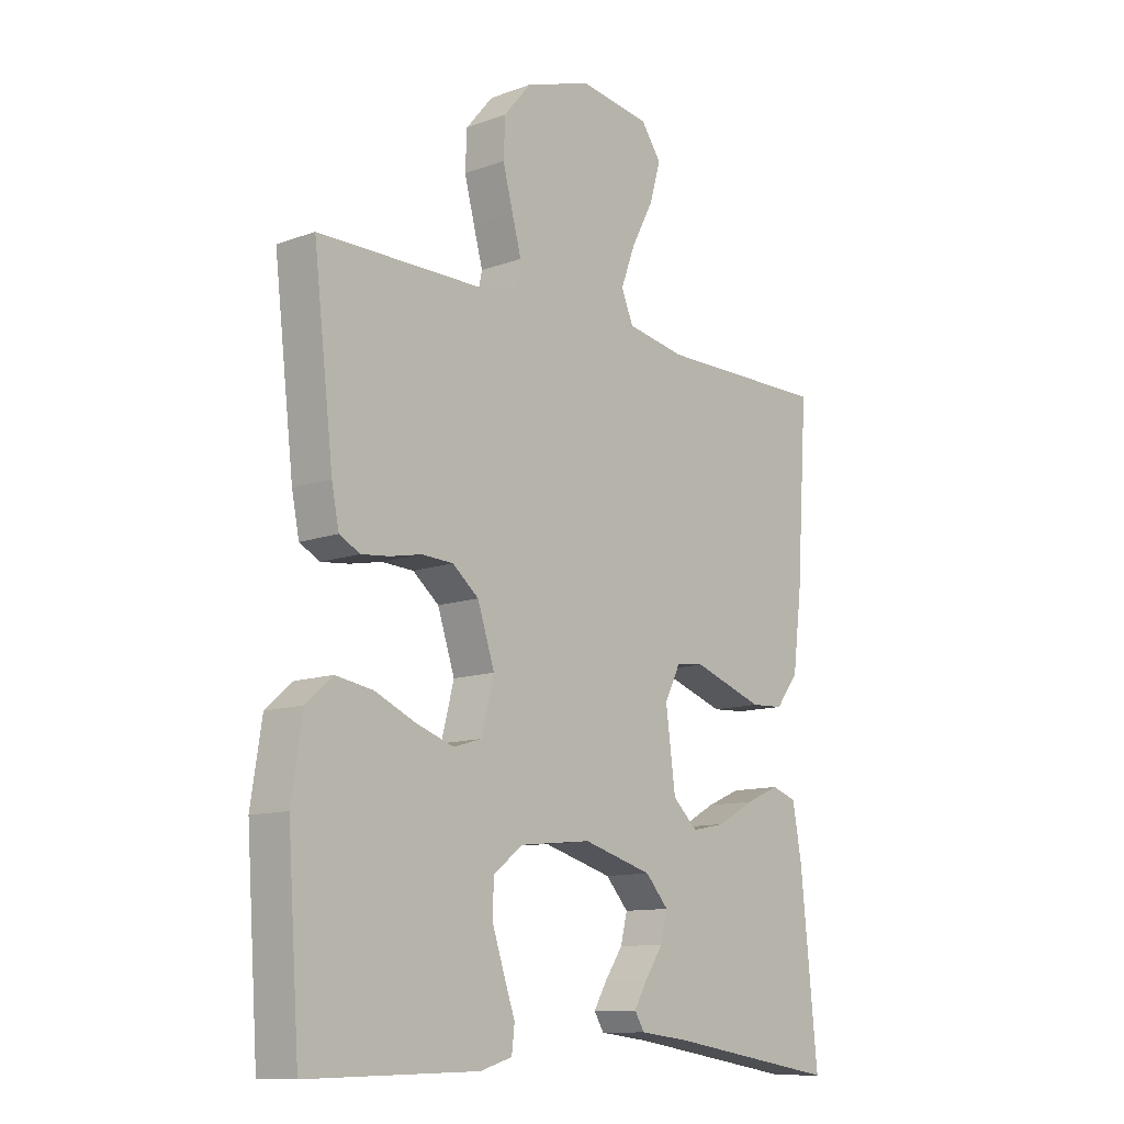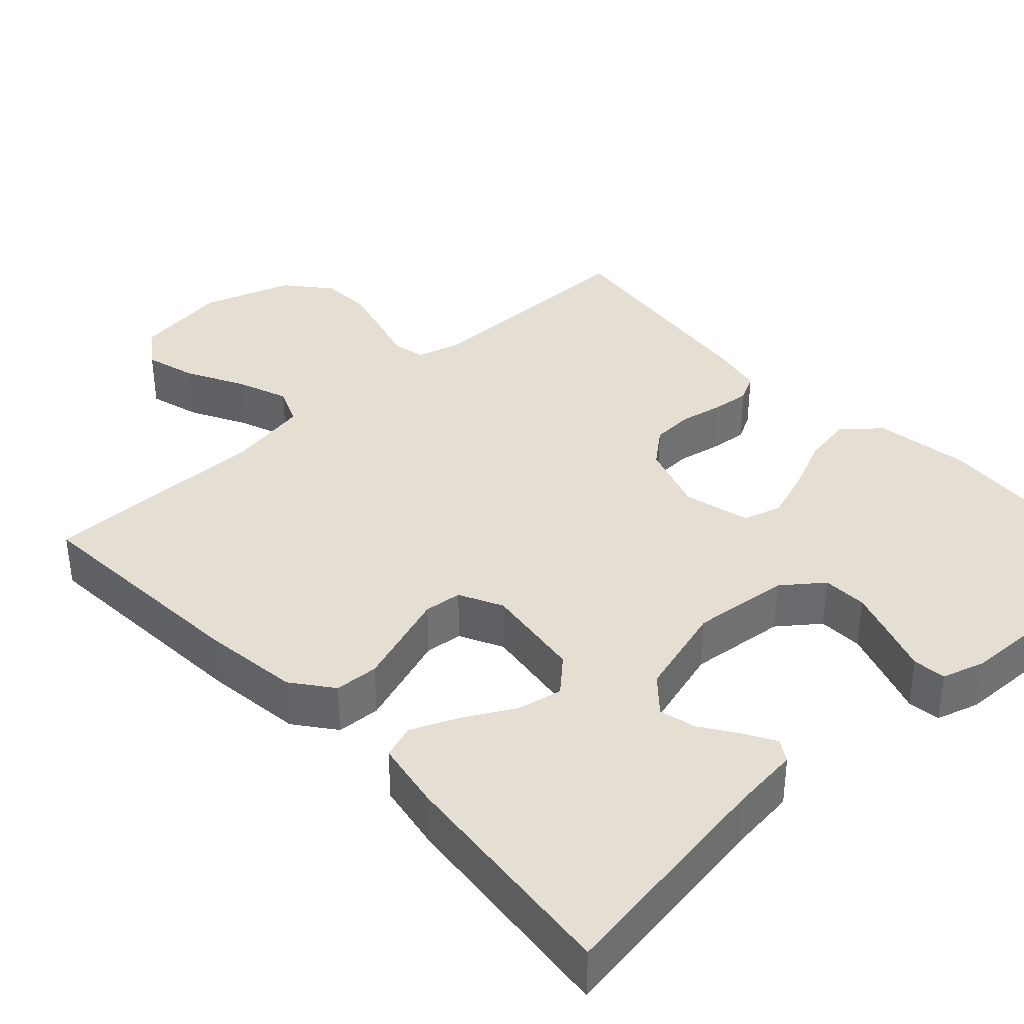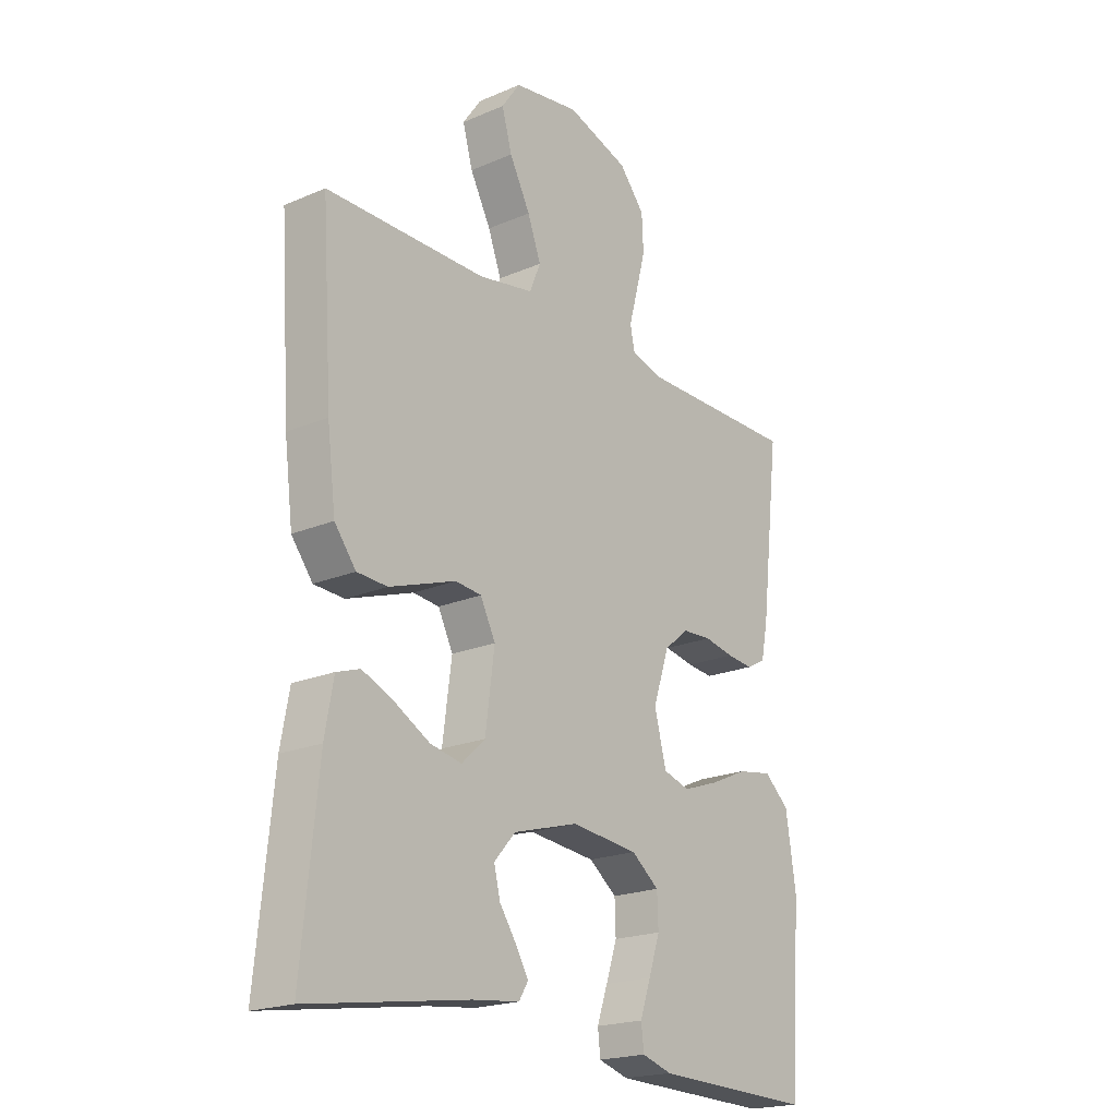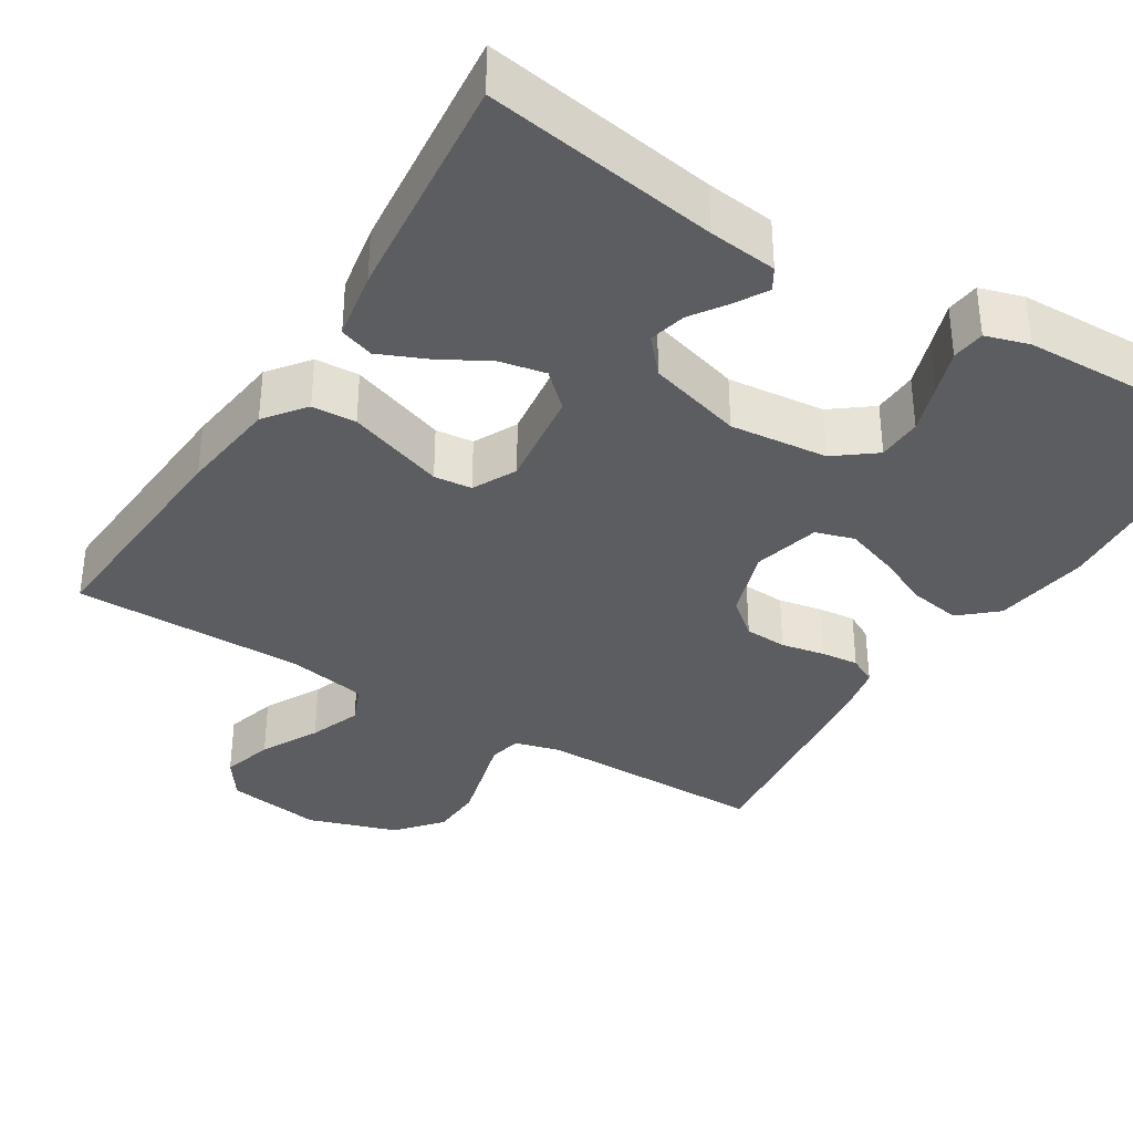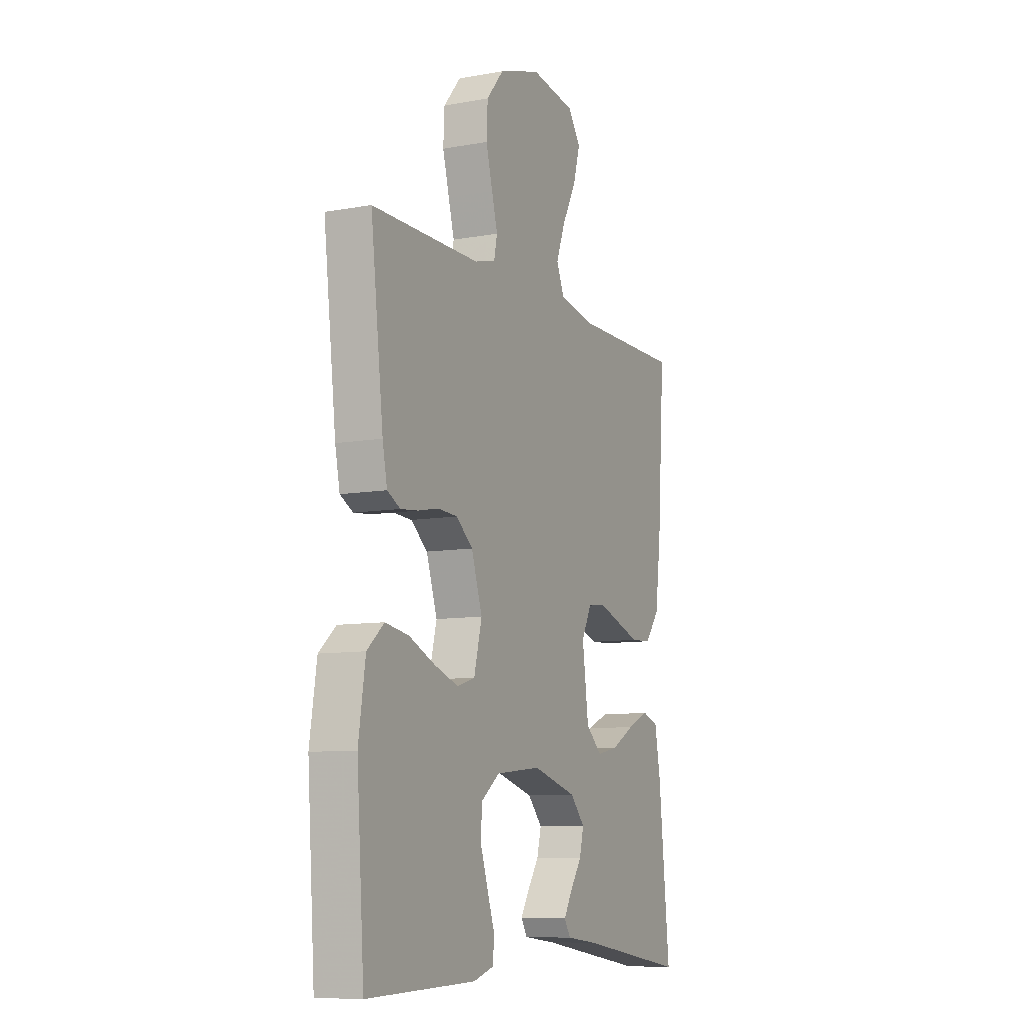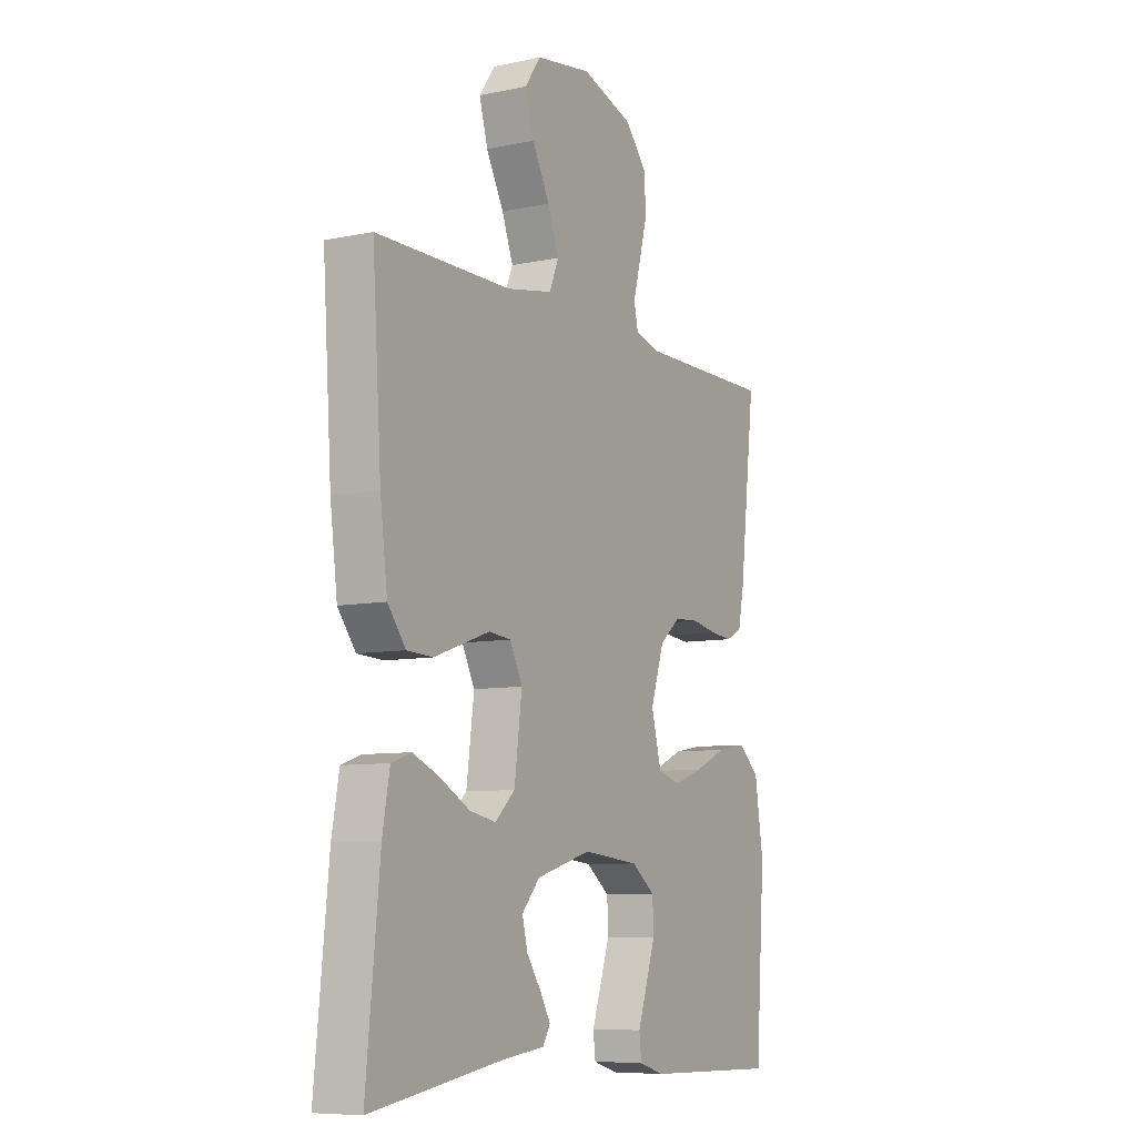
<metadata>
{"format":"obj","ext":"obj","renderer":"f3d","projection":"perspective","resolution":1024,"background":"white","views":[{"elev":-11.5,"azim":-48.6,"up":"+Z"},{"elev":37.2,"azim":137.2,"up":"+Y"},{"elev":-20.4,"azim":127.9,"up":"+Z"},{"elev":-35.8,"azim":148.2,"up":"+Y"},{"elev":-9.1,"azim":-64.3,"up":"+Z"},{"elev":-8.1,"azim":120.0,"up":"+Z"}]}
</metadata>
<code>
v 0.5 0.07 -0.5
v 0.2 0.07 -0.453
v 0.112 0.07 -0.443
v 0.095 0.07 -0.415
v 0.118 0.07 -0.375
v 0.15 0.07 -0.328
v 0.162 0.07 -0.28
v 0.122 0.07 -0.235
v 0 0.07 -0.2
v -0.126 0.07 -0.213
v -0.178 0.07 -0.253
v -0.18 0.07 -0.311
v -0.159 0.07 -0.374
v -0.139 0.07 -0.432
v -0.144 0.07 -0.475
v -0.2 0.07 -0.492
v -0.5 0.07 -0.5
v -0.521 0.07 -0.2
v -0.502 0.07 -0.076
v -0.455 0.07 -0.035
v -0.39 0.07 -0.046
v -0.318 0.07 -0.078
v -0.252 0.07 -0.101
v -0.202 0.07 -0.086
v -0.18 0.07 0
v -0.21 0.07 0.091
v -0.256 0.07 0.129
v -0.311 0.07 0.132
v -0.367 0.07 0.121
v -0.416 0.07 0.116
v -0.452 0.07 0.135
v -0.465 0.07 0.2
v -0.5 0.07 0.5
v -0.2 0.07 0.5
v -0.142 0.07 0.516
v -0.133 0.07 0.558
v -0.149 0.07 0.617
v -0.167 0.07 0.685
v -0.164 0.07 0.751
v -0.116 0.07 0.808
v 0 0.07 0.846
v 0.124 0.07 0.827
v 0.159 0.07 0.777
v 0.14 0.07 0.71
v 0.101 0.07 0.636
v 0.076 0.07 0.569
v 0.097 0.07 0.519
v 0.2 0.07 0.5
v 0.5 0.07 0.5
v 0.48 0.07 0.2
v 0.464 0.07 0.073
v 0.424 0.07 0.021
v 0.367 0.07 0.018
v 0.303 0.07 0.04
v 0.242 0.07 0.061
v 0.193 0.07 0.056
v 0.165 0.07 0
v 0.182 0.07 -0.129
v 0.226 0.07 -0.17
v 0.285 0.07 -0.158
v 0.35 0.07 -0.122
v 0.41 0.07 -0.096
v 0.454 0.07 -0.111
v 0.47 0.07 -0.2
v 0.5 0 -0.5
v 0.2 0 -0.453
v 0.112 0 -0.443
v 0.095 0 -0.415
v 0.118 0 -0.375
v 0.15 0 -0.328
v 0.162 0 -0.28
v 0.122 0 -0.235
v 0 0 -0.2
v -0.126 0 -0.213
v -0.178 0 -0.253
v -0.18 0 -0.311
v -0.159 0 -0.374
v -0.139 0 -0.432
v -0.144 0 -0.475
v -0.2 0 -0.492
v -0.5 0 -0.5
v -0.521 0 -0.2
v -0.502 0 -0.076
v -0.455 0 -0.035
v -0.39 0 -0.046
v -0.318 0 -0.078
v -0.252 0 -0.101
v -0.202 0 -0.086
v -0.18 0 0
v -0.21 0 0.091
v -0.256 0 0.129
v -0.311 0 0.132
v -0.367 0 0.121
v -0.416 0 0.116
v -0.452 0 0.135
v -0.465 0 0.2
v -0.5 0 0.5
v -0.2 0 0.5
v -0.142 0 0.516
v -0.133 0 0.558
v -0.149 0 0.617
v -0.167 0 0.685
v -0.164 0 0.751
v -0.116 0 0.808
v 0 0 0.846
v 0.124 0 0.827
v 0.159 0 0.777
v 0.14 0 0.71
v 0.101 0 0.636
v 0.076 0 0.569
v 0.097 0 0.519
v 0.2 0 0.5
v 0.5 0 0.5
v 0.48 0 0.2
v 0.464 0 0.073
v 0.424 0 0.021
v 0.367 0 0.018
v 0.303 0 0.04
v 0.242 0 0.061
v 0.193 0 0.056
v 0.165 0 0
v 0.182 0 -0.129
v 0.226 0 -0.17
v 0.285 0 -0.158
v 0.35 0 -0.122
v 0.41 0 -0.096
v 0.454 0 -0.111
v 0.47 0 -0.2
f 63 64 1 2
f 60 61 62 63
f 60 63 2 3
f 59 60 3
f 52 53 54 55
f 50 51 52 55
f 48 49 50 55
f 47 48 55 56
f 46 47 56 57
f 42 43 44 45
f 42 45 46
f 41 42 46
f 36 37 38 39
f 36 39 40 41
f 31 32 33 34
f 31 34 35
f 28 29 30 31
f 28 31 35
f 27 28 35
f 26 27 35
f 25 26 35 36
f 19 20 21 22
f 19 22 23
f 18 19 23
f 17 18 23 24
f 13 14 15 16
f 12 13 16 17
f 11 12 17 24
f 3 4 5 6
f 59 3 6
f 59 6 7
f 58 59 7 8
f 57 58 8 9
f 46 57 9 10
f 25 36 41 46
f 24 25 46
f 10 11 24 46
f 66 65 128 127
f 127 126 125 124
f 67 66 127 124
f 67 124 123
f 119 118 117 116
f 119 116 115 114
f 119 114 113 112
f 120 119 112 111
f 121 120 111 110
f 109 108 107 106
f 110 109 106
f 110 106 105
f 103 102 101 100
f 105 104 103 100
f 98 97 96 95
f 99 98 95
f 95 94 93 92
f 99 95 92
f 99 92 91
f 99 91 90
f 100 99 90 89
f 86 85 84 83
f 87 86 83
f 87 83 82
f 88 87 82 81
f 80 79 78 77
f 81 80 77 76
f 88 81 76 75
f 70 69 68 67
f 70 67 123
f 71 70 123
f 72 71 123 122
f 73 72 122 121
f 74 73 121 110
f 110 105 100 89
f 110 89 88
f 110 88 75 74
f 1 65 66 2
f 2 66 67 3
f 3 67 68 4
f 4 68 69 5
f 5 69 70 6
f 6 70 71 7
f 7 71 72 8
f 8 72 73 9
f 9 73 74 10
f 10 74 75 11
f 11 75 76 12
f 12 76 77 13
f 13 77 78 14
f 14 78 79 15
f 15 79 80 16
f 16 80 81 17
f 17 81 82 18
f 18 82 83 19
f 19 83 84 20
f 20 84 85 21
f 21 85 86 22
f 22 86 87 23
f 23 87 88 24
f 24 88 89 25
f 25 89 90 26
f 26 90 91 27
f 27 91 92 28
f 28 92 93 29
f 29 93 94 30
f 30 94 95 31
f 31 95 96 32
f 32 96 97 33
f 33 97 98 34
f 34 98 99 35
f 35 99 100 36
f 36 100 101 37
f 37 101 102 38
f 38 102 103 39
f 39 103 104 40
f 40 104 105 41
f 41 105 106 42
f 42 106 107 43
f 43 107 108 44
f 44 108 109 45
f 45 109 110 46
f 46 110 111 47
f 47 111 112 48
f 48 112 113 49
f 49 113 114 50
f 50 114 115 51
f 51 115 116 52
f 52 116 117 53
f 53 117 118 54
f 54 118 119 55
f 55 119 120 56
f 56 120 121 57
f 57 121 122 58
f 58 122 123 59
f 59 123 124 60
f 60 124 125 61
f 61 125 126 62
f 62 126 127 63
f 63 127 128 64
f 64 128 65 1

</code>
